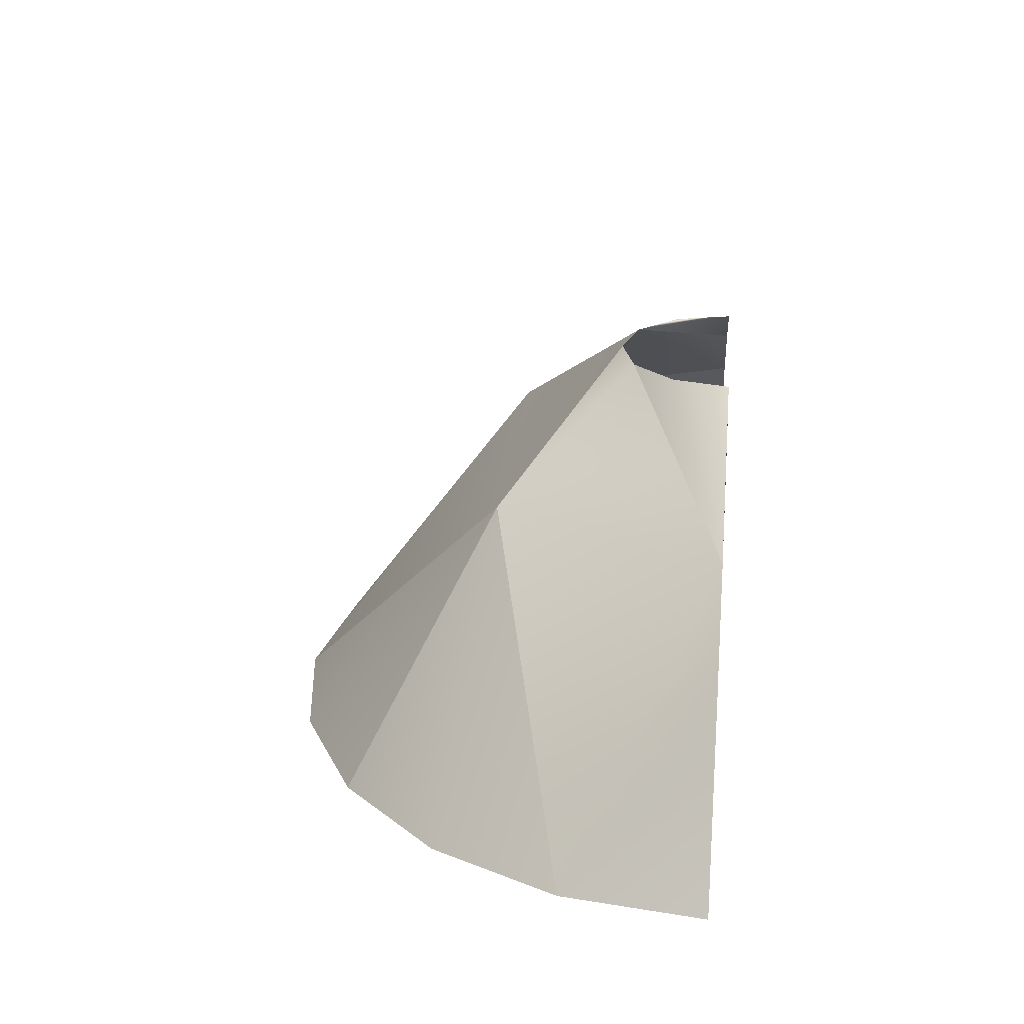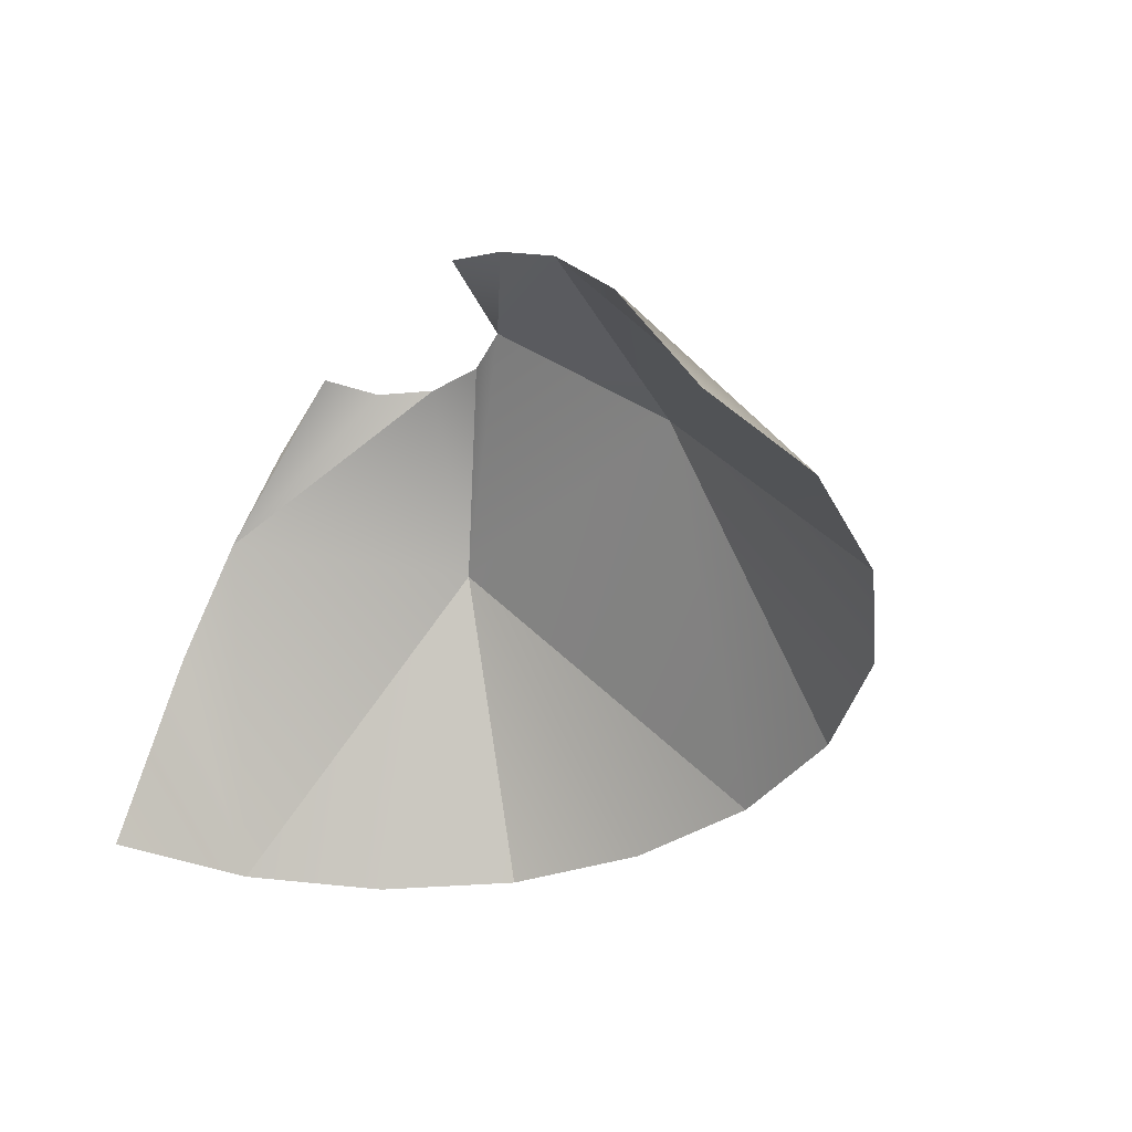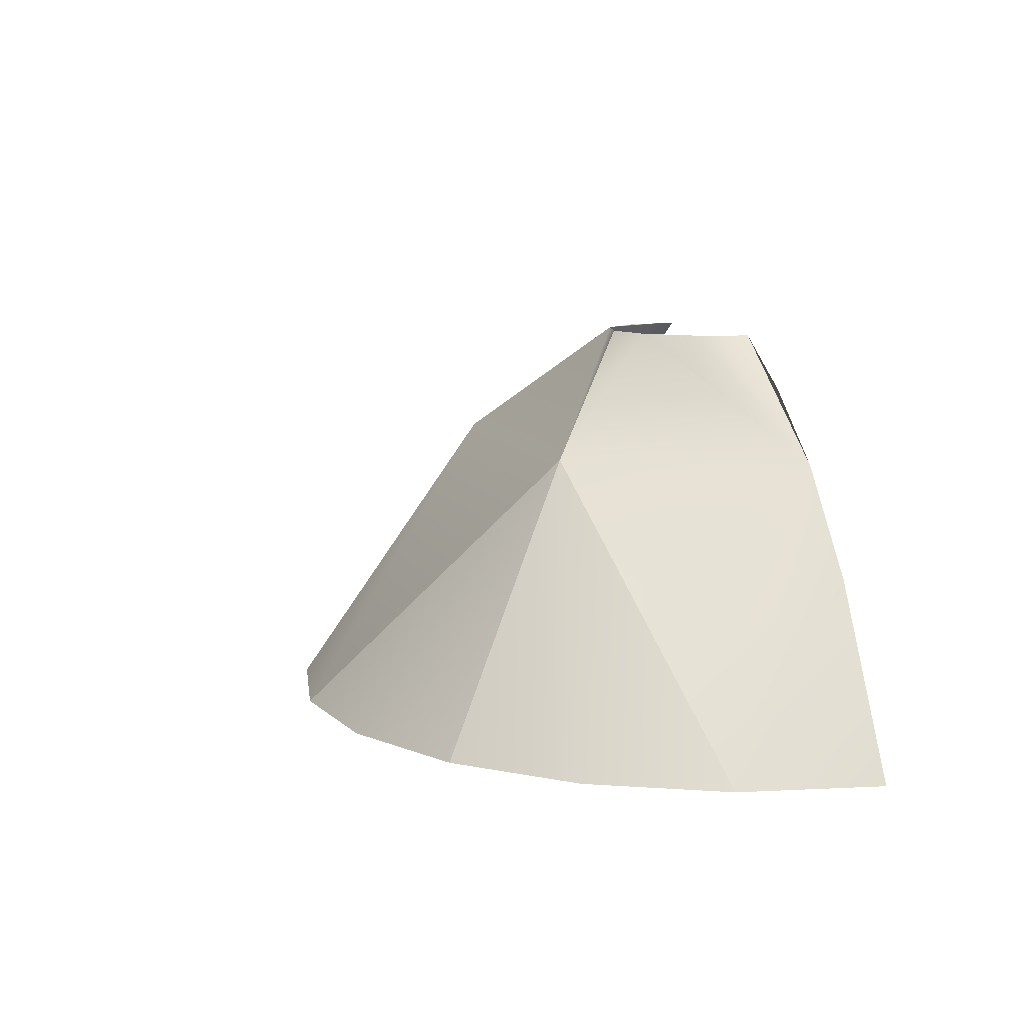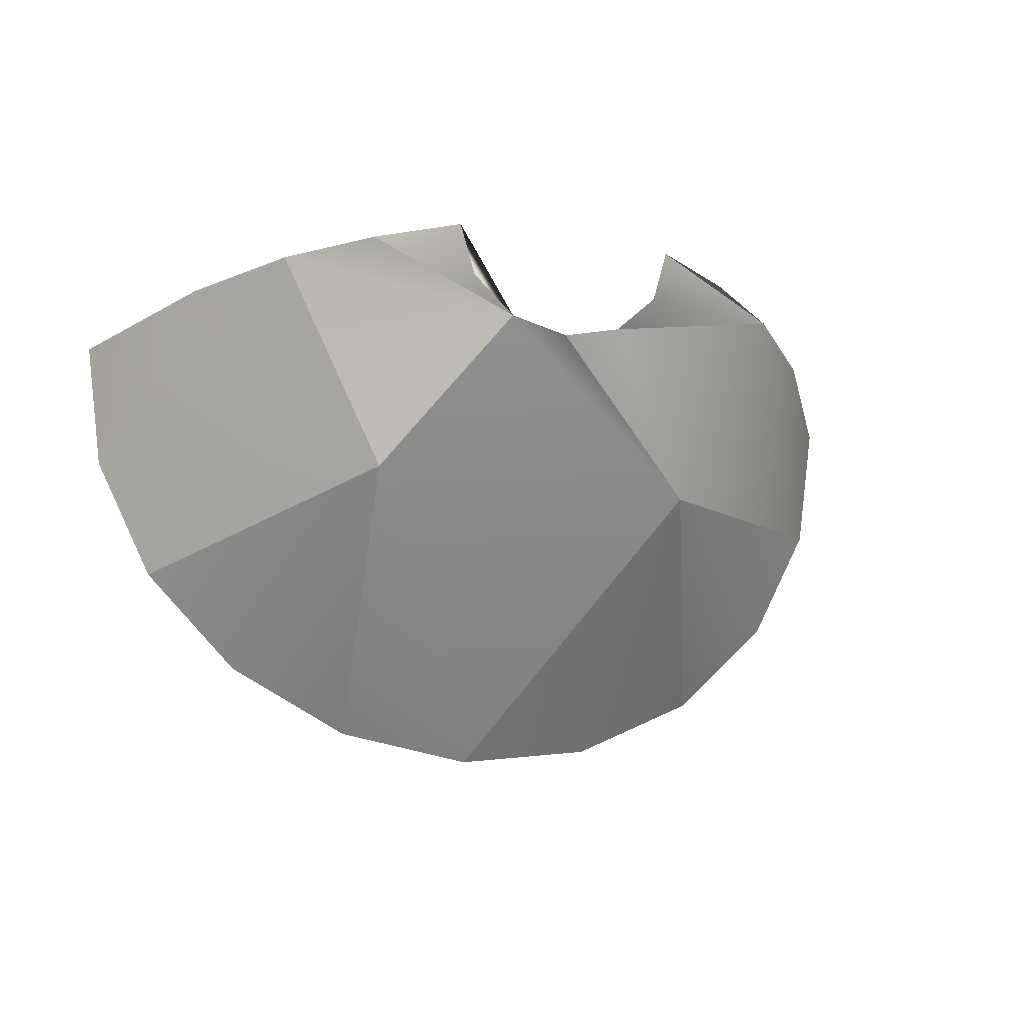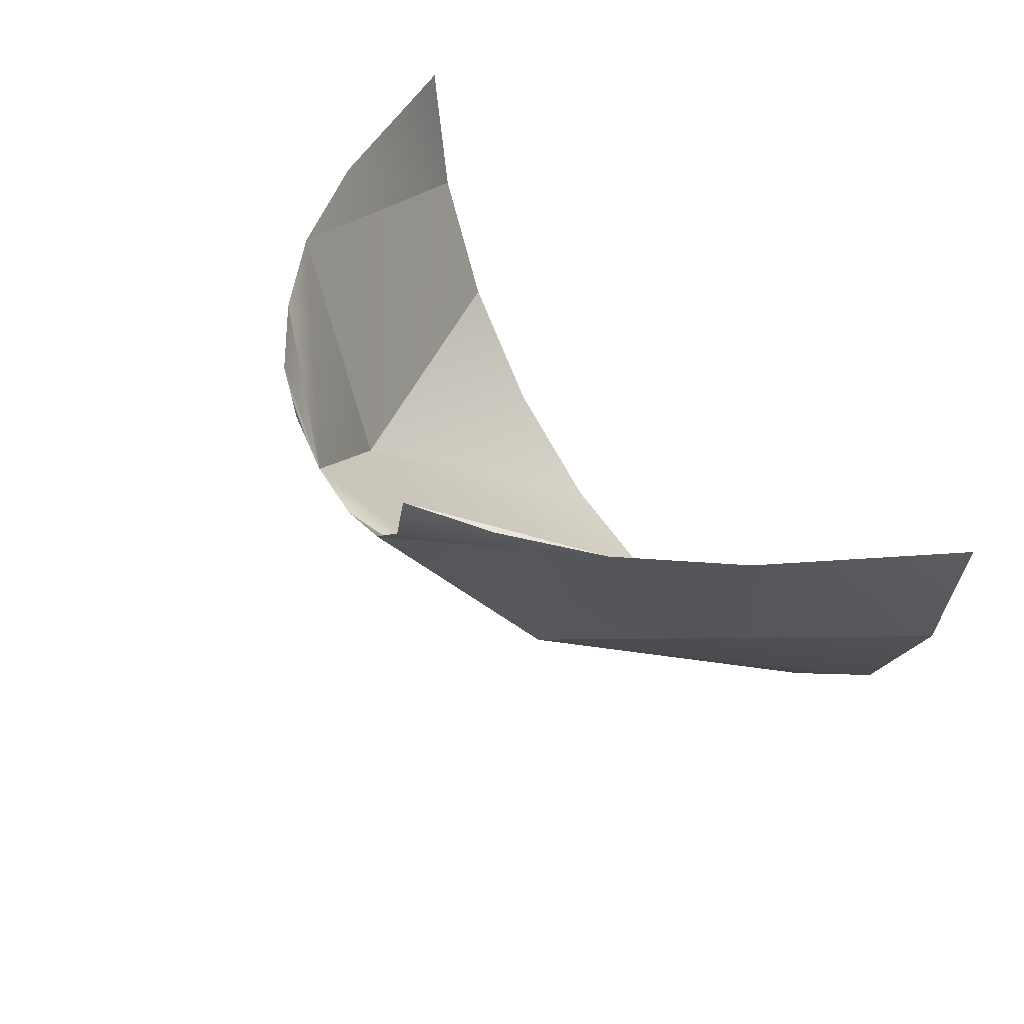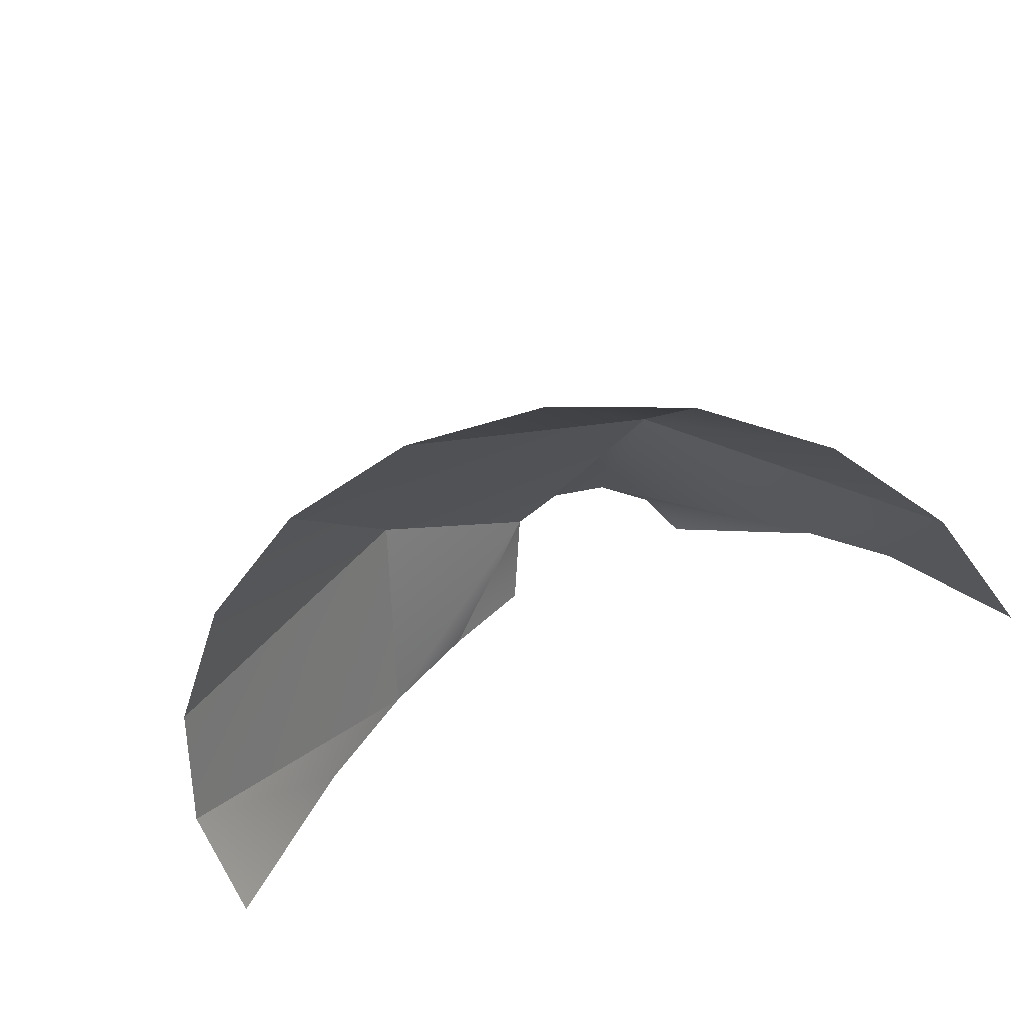
<metadata>
{"format":"obj","ext":"obj","renderer":"f3d","projection":"perspective","resolution":1024,"background":"white","views":[{"elev":24.2,"azim":-84.0,"up":"+Y"},{"elev":-36.2,"azim":51.6,"up":"+Y"},{"elev":9.3,"azim":-106.4,"up":"+Y"},{"elev":-21.9,"azim":163.9,"up":"+Z"},{"elev":46.8,"azim":-124.1,"up":"+Z"},{"elev":-56.9,"azim":-153.2,"up":"+Y"}]}
</metadata>
<code>
o S.S._Dolphin_Bowsprit_5
v -2.079 -0.939 0.6893
v -1.629 -0.1441 0.6893
v -1.979 -0.939 0.05142
v -1.265 0.3079 0.6893
v -0.7779 0.3079 -0.3328
v -0.2873 0.8409 0.253
v -0.03529 0.8409 0.1864
v -0.03529 0.8409 0.1864
v 0.2168 0.8409 0.253
v -0.7779 0.3079 -0.3328
v 0.7073 0.3079 -0.3328
v -0.03529 -0.939 -1.375
v 0.5962 -0.939 -1.274
v 2.008 -0.939 0.6893
v 1.908 -0.939 0.05142
v 1.558 -0.1441 0.6893
v 1.194 0.3079 0.6893
v 0.5962 -0.939 -1.274
v 0.7073 0.3079 -0.3328
v 1.166 -0.939 -0.9807
v 1.618 -0.939 -0.524
v -1.979 -0.939 0.05142
v -0.7779 0.3079 -0.3328
v -1.689 -0.939 -0.524
v -1.237 -0.939 -0.9807
v -1.237 -0.939 -0.9807
v -0.7779 0.3079 -0.3328
v -0.6668 -0.939 -1.274
v -0.03529 -0.939 -1.375
v 1.618 -0.939 -0.524
v 0.7073 0.3079 -0.3328
v 1.908 -0.939 0.05142
v 1.194 0.3079 0.6893
v 0.7073 0.3079 -0.3328
v 0.2168 0.8409 0.253
v 1.194 0.3079 0.6893
v 0.8261 0.6169 0.6893
v 0.8261 0.6169 0.6893
v 0.2168 0.8409 0.253
v 0.4676 0.8409 0.6893
v 0.3997 0.8409 0.4377
v -0.2873 0.8409 0.253
v -1.265 0.3079 0.6893
v -0.4703 0.8409 0.4377
v -0.5382 0.8409 0.6893
v -1.265 0.3079 0.6893
v -0.8967 0.6169 0.6893
v -0.5382 0.8409 0.6893
f 1 2 3
f 2 4 3
f 3 4 5
f 4 6 5
f 5 6 7
f 8 9 10
f 9 11 10
f 10 11 12
f 11 13 12
f 14 15 16
f 15 17 16
f 18 19 20
f 19 21 20
f 22 23 24
f 23 25 24
f 26 27 28
f 27 29 28
f 30 31 32
f 31 33 32
f 34 35 36
f 35 37 36
f 38 39 40
f 39 41 40
f 42 43 44
f 43 45 44
f 46 47 48

</code>
